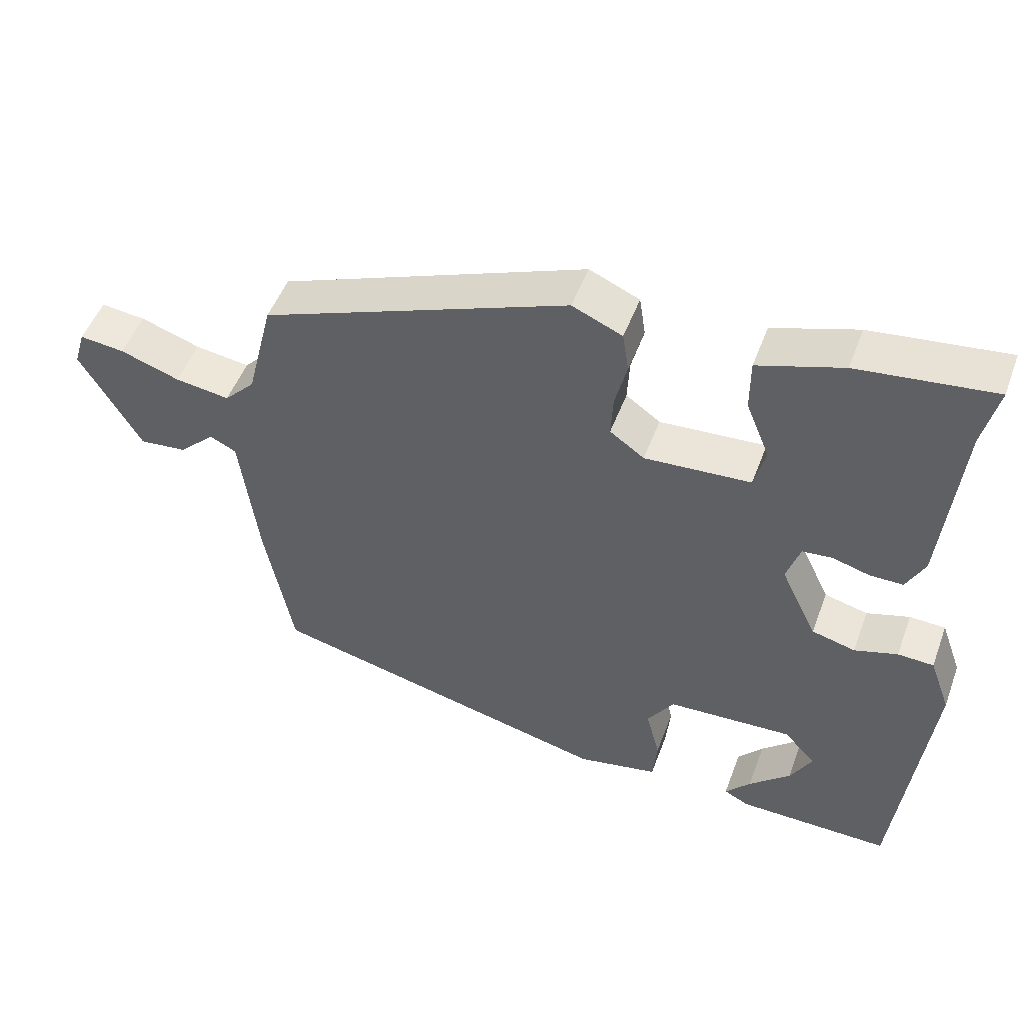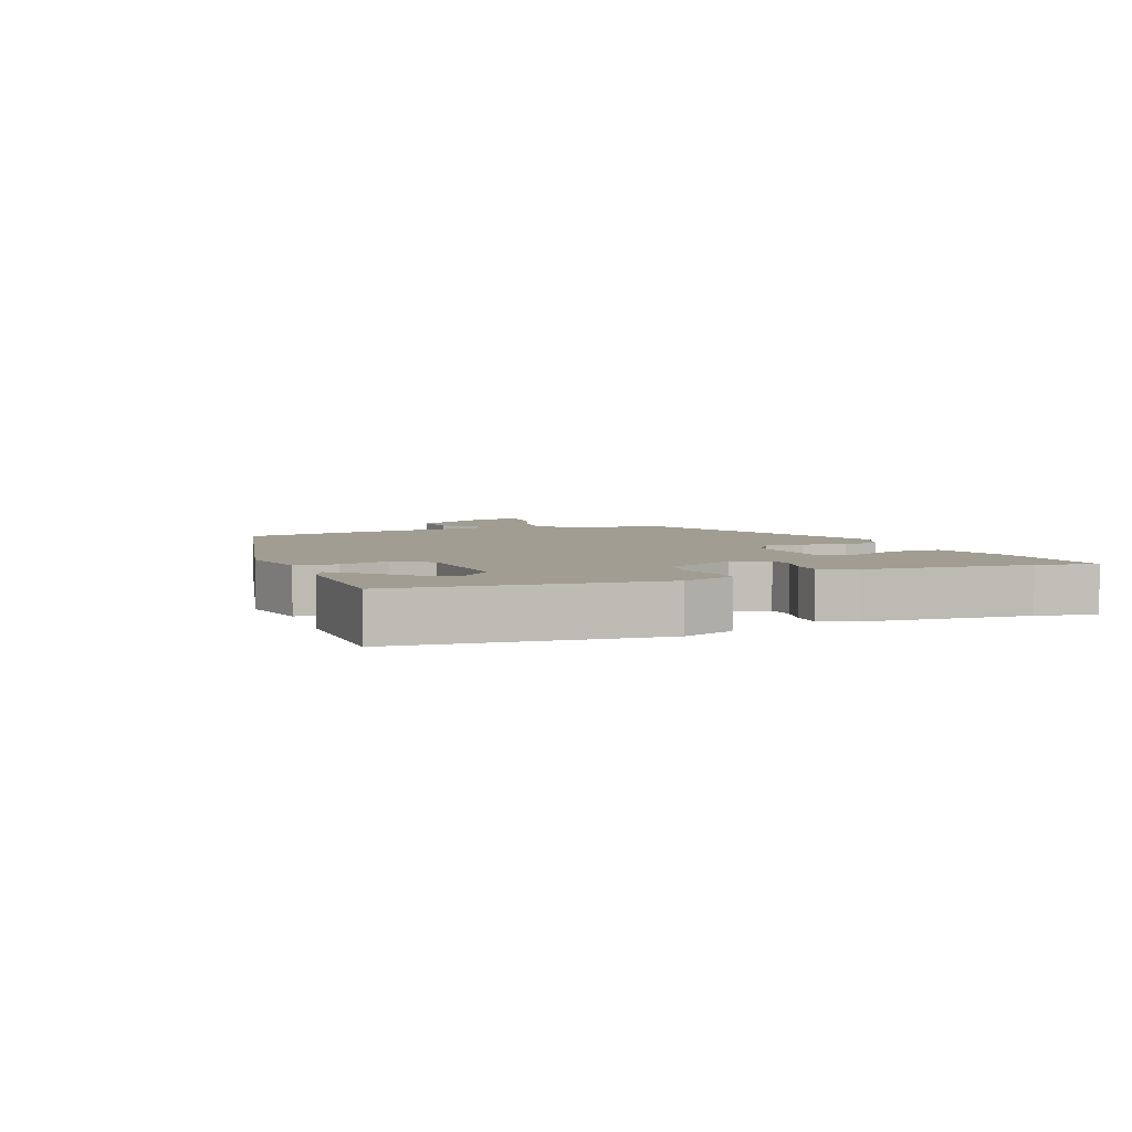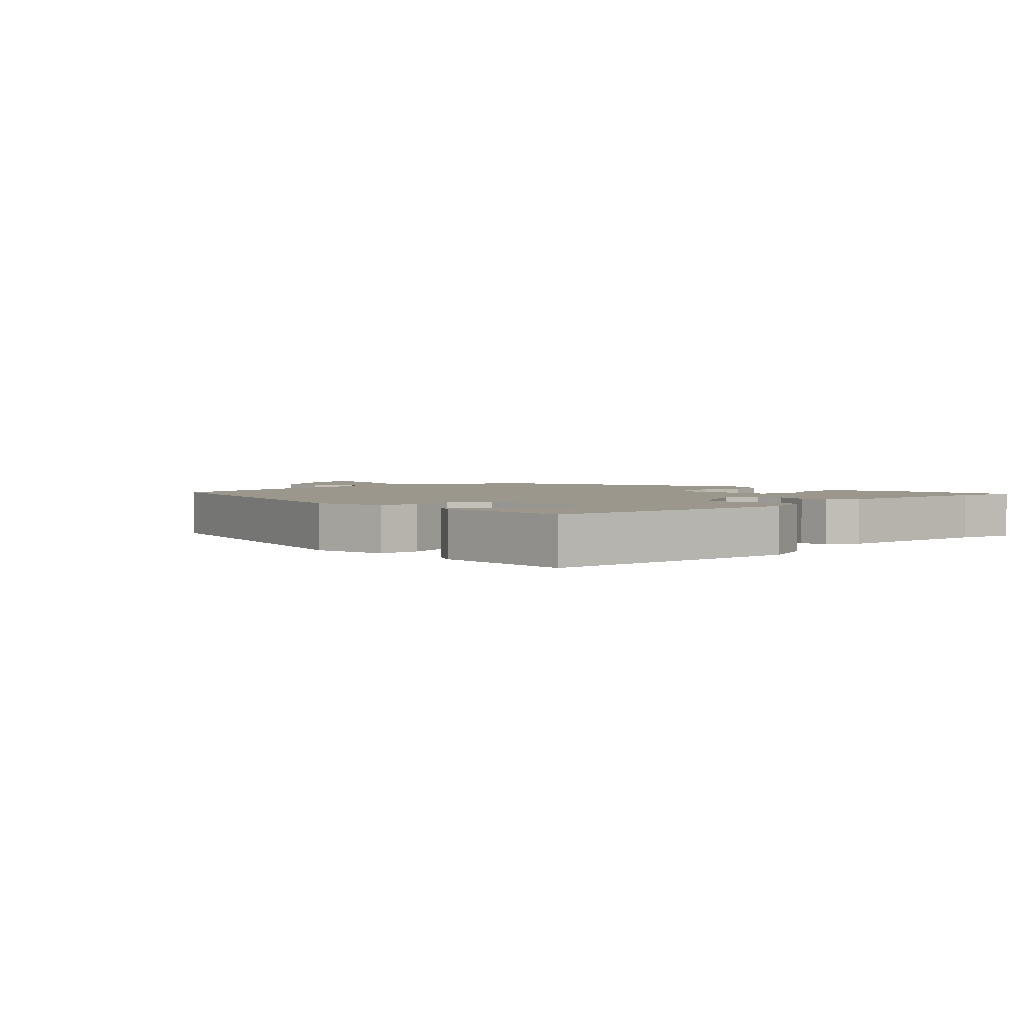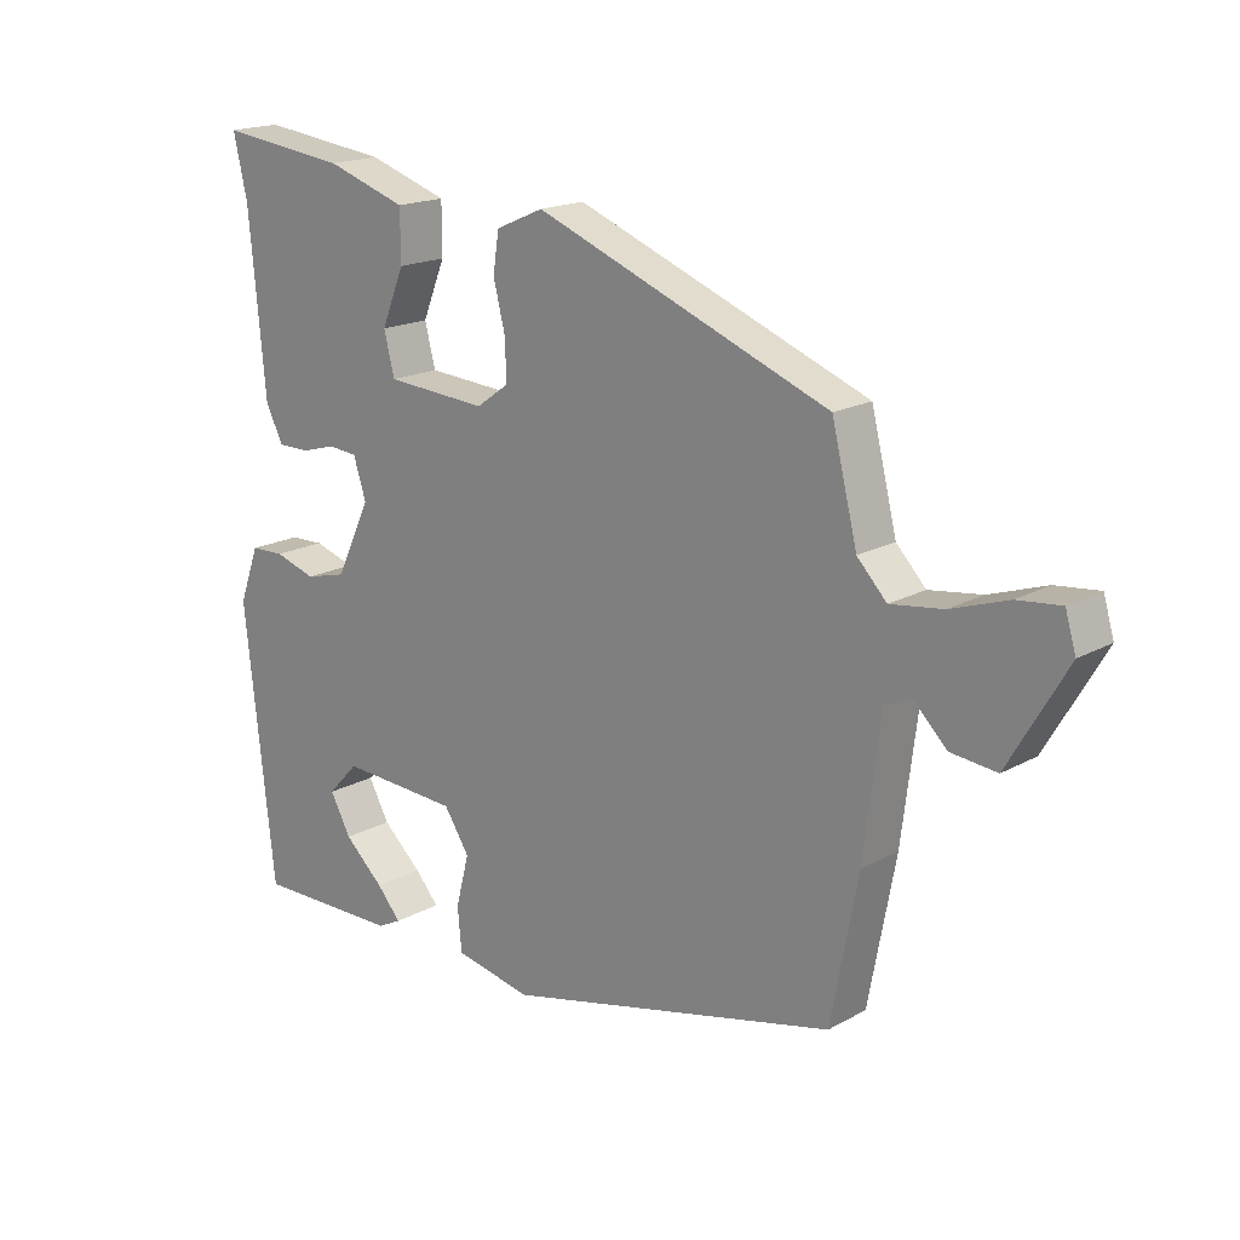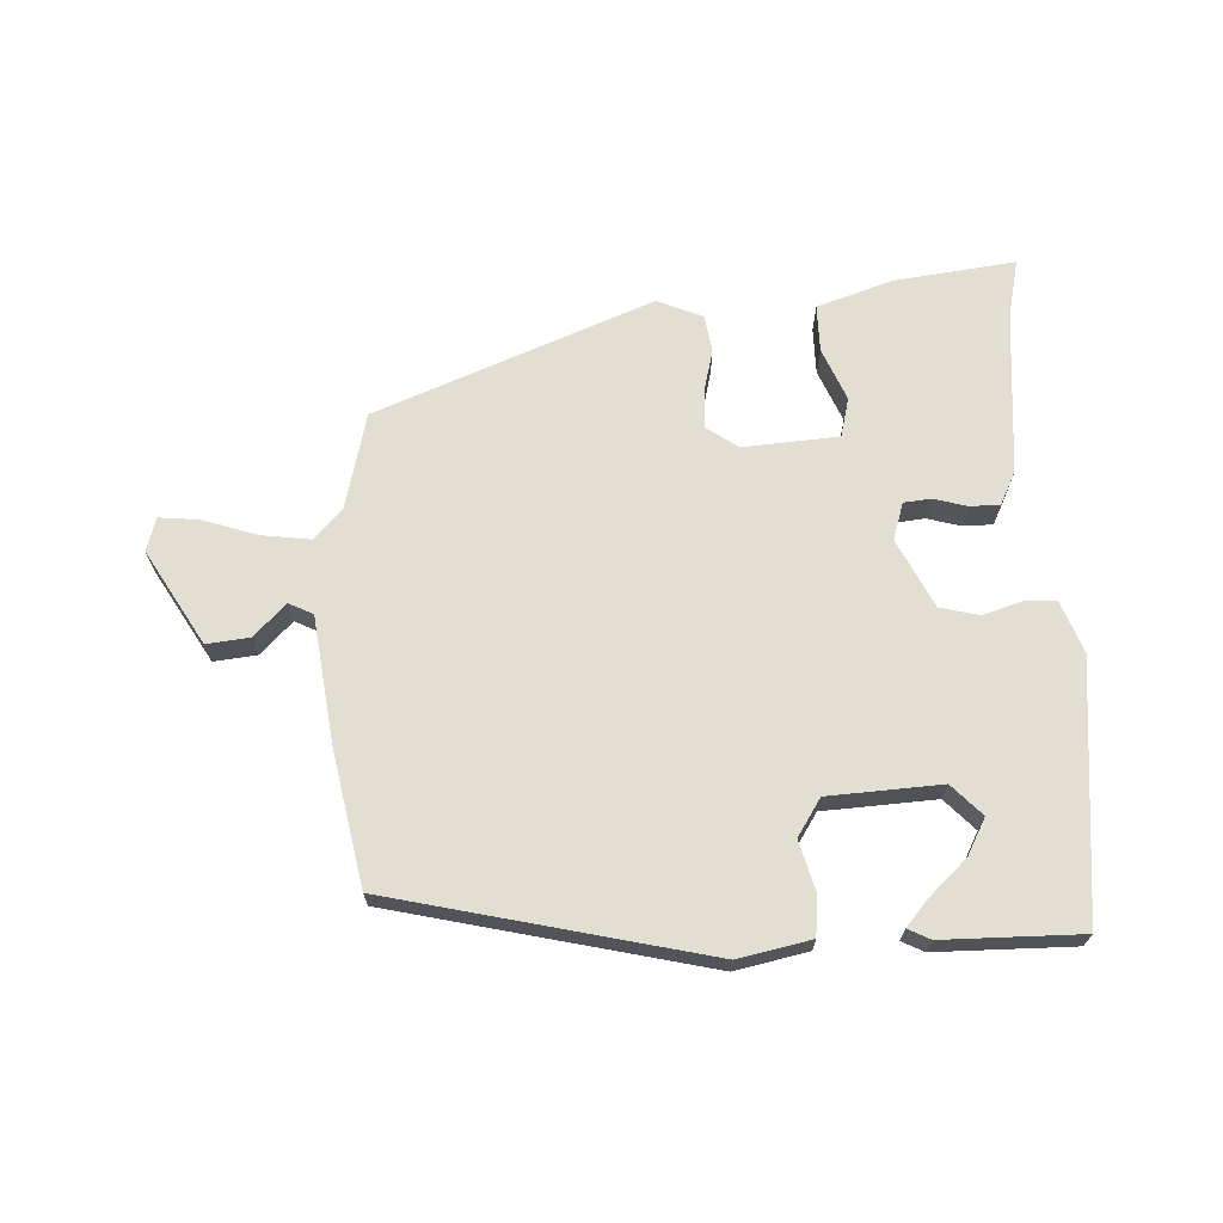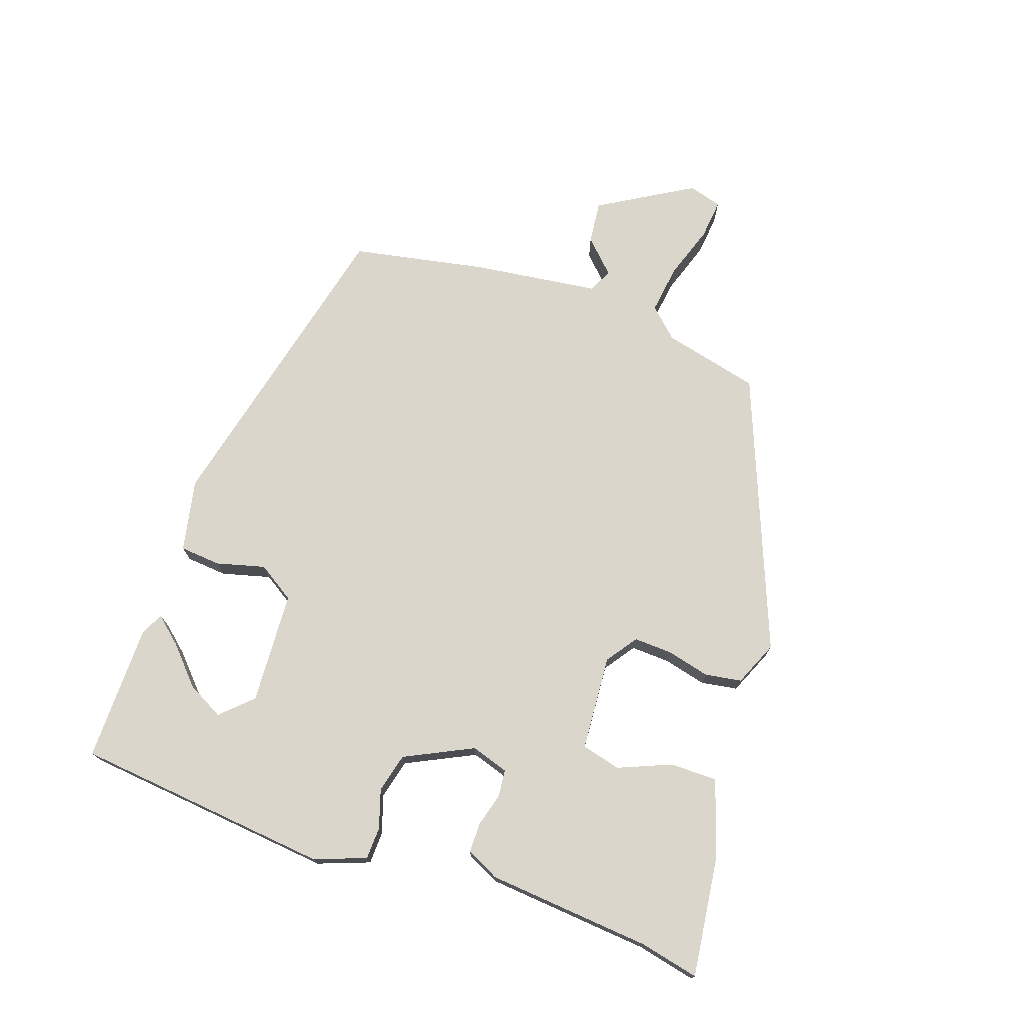
<metadata>
{"format":"obj","ext":"obj","renderer":"f3d","projection":"perspective","resolution":1024,"background":"white","views":[{"elev":50.3,"azim":-159.9,"up":"+Z"},{"elev":4.6,"azim":-112.2,"up":"+Y"},{"elev":2.7,"azim":-133.9,"up":"+Y"},{"elev":18.0,"azim":42.9,"up":"+Z"},{"elev":67.9,"azim":177.0,"up":"+Y"},{"elev":73.8,"azim":-71.2,"up":"+Y"}]}
</metadata>
<code>
v -0.49 0.07 0.456
v -0.511 0.07 0.548
v -0.319 0.07 0.525
v -0.199 0.07 0.486
v -0.199 0.07 0.411
v -0.233 0.07 0.328
v -0.217 0.07 0.266
v -0.066 0.07 0.256
v -0.017 0.07 0.291
v -0.02 0.07 0.352
v -0.037 0.07 0.42
v -0.028 0.07 0.478
v 0.043 0.07 0.509
v 0.481 0.07 0.339
v 0.519 0.07 0.186
v 0.563 0.07 0.14
v 0.641 0.07 0.151
v 0.726 0.07 0.18
v 0.79 0.07 0.187
v 0.806 0.07 0.134
v 0.719 0.07 -0.015
v 0.651 0.07 -0.008
v 0.6 0.07 0.042
v 0.562 0.07 0.023
v 0.537 0.07 -0.178
v 0.497 0.07 -0.391
v 0 0.07 -0.51
v -0.115 0.07 -0.487
v -0.121 0.07 -0.422
v -0.101 0.07 -0.345
v -0.139 0.07 -0.287
v -0.317 0.07 -0.278
v -0.363 0.07 -0.327
v -0.332 0.07 -0.384
v -0.273 0.07 -0.438
v -0.237 0.07 -0.479
v -0.272 0.07 -0.497
v -0.49 0.07 -0.5
v -0.534 0.07 -0.094
v -0.504 0.07 -0.012
v -0.453 0.07 -0.01
v -0.392 0.07 -0.029
v -0.33 0.07 -0.013
v -0.278 0.07 0.095
v -0.297 0.07 0.154
v -0.34 0.07 0.158
v -0.393 0.07 0.143
v -0.44 0.07 0.143
v -0.466 0.07 0.195
v -0.49 0 0.456
v -0.511 0 0.548
v -0.319 0 0.525
v -0.199 0 0.486
v -0.199 0 0.411
v -0.233 0 0.328
v -0.217 0 0.266
v -0.066 0 0.256
v -0.017 0 0.291
v -0.02 0 0.352
v -0.037 0 0.42
v -0.028 0 0.478
v 0.043 0 0.509
v 0.481 0 0.339
v 0.519 0 0.186
v 0.563 0 0.14
v 0.641 0 0.151
v 0.726 0 0.18
v 0.79 0 0.187
v 0.806 0 0.134
v 0.719 0 -0.015
v 0.651 0 -0.008
v 0.6 0 0.042
v 0.562 0 0.023
v 0.537 0 -0.178
v 0.497 0 -0.391
v 0 0 -0.51
v -0.115 0 -0.487
v -0.121 0 -0.422
v -0.101 0 -0.345
v -0.139 0 -0.287
v -0.317 0 -0.278
v -0.363 0 -0.327
v -0.332 0 -0.384
v -0.273 0 -0.438
v -0.237 0 -0.479
v -0.272 0 -0.497
v -0.49 0 -0.5
v -0.534 0 -0.094
v -0.504 0 -0.012
v -0.453 0 -0.01
v -0.392 0 -0.029
v -0.33 0 -0.013
v -0.278 0 0.095
v -0.297 0 0.154
v -0.34 0 0.158
v -0.393 0 0.143
v -0.44 0 0.143
v -0.466 0 0.195
f 46 47 48 49
f 45 46 49 1
f 39 40 41 42
f 39 42 43
f 38 39 43
f 34 35 36 37
f 33 34 37 38
f 27 28 29 30
f 25 26 27 30
f 24 25 30 31
f 23 24 31 32
f 21 22 23
f 20 21 23
f 17 18 19 20
f 16 17 20 23
f 15 16 23 32
f 10 11 12 13
f 9 10 13 14
f 8 9 14 15
f 3 4 5 6
f 3 6 7
f 45 1 2 3
f 44 45 3 7
f 33 38 43 44
f 32 33 44 7
f 7 8 15 32
f 98 97 96 95
f 50 98 95 94
f 91 90 89 88
f 92 91 88
f 92 88 87
f 86 85 84 83
f 87 86 83 82
f 79 78 77 76
f 79 76 75 74
f 80 79 74 73
f 81 80 73 72
f 72 71 70
f 72 70 69
f 69 68 67 66
f 72 69 66 65
f 81 72 65 64
f 62 61 60 59
f 63 62 59 58
f 64 63 58 57
f 55 54 53 52
f 56 55 52
f 52 51 50 94
f 56 52 94 93
f 93 92 87 82
f 56 93 82 81
f 81 64 57 56
f 1 50 51 2
f 2 51 52 3
f 3 52 53 4
f 4 53 54 5
f 5 54 55 6
f 6 55 56 7
f 7 56 57 8
f 8 57 58 9
f 9 58 59 10
f 10 59 60 11
f 11 60 61 12
f 12 61 62 13
f 13 62 63 14
f 14 63 64 15
f 15 64 65 16
f 16 65 66 17
f 17 66 67 18
f 18 67 68 19
f 19 68 69 20
f 20 69 70 21
f 21 70 71 22
f 22 71 72 23
f 23 72 73 24
f 24 73 74 25
f 25 74 75 26
f 26 75 76 27
f 27 76 77 28
f 28 77 78 29
f 29 78 79 30
f 30 79 80 31
f 31 80 81 32
f 32 81 82 33
f 33 82 83 34
f 34 83 84 35
f 35 84 85 36
f 36 85 86 37
f 37 86 87 38
f 38 87 88 39
f 39 88 89 40
f 40 89 90 41
f 41 90 91 42
f 42 91 92 43
f 43 92 93 44
f 44 93 94 45
f 45 94 95 46
f 46 95 96 47
f 47 96 97 48
f 48 97 98 49
f 49 98 50 1

</code>
